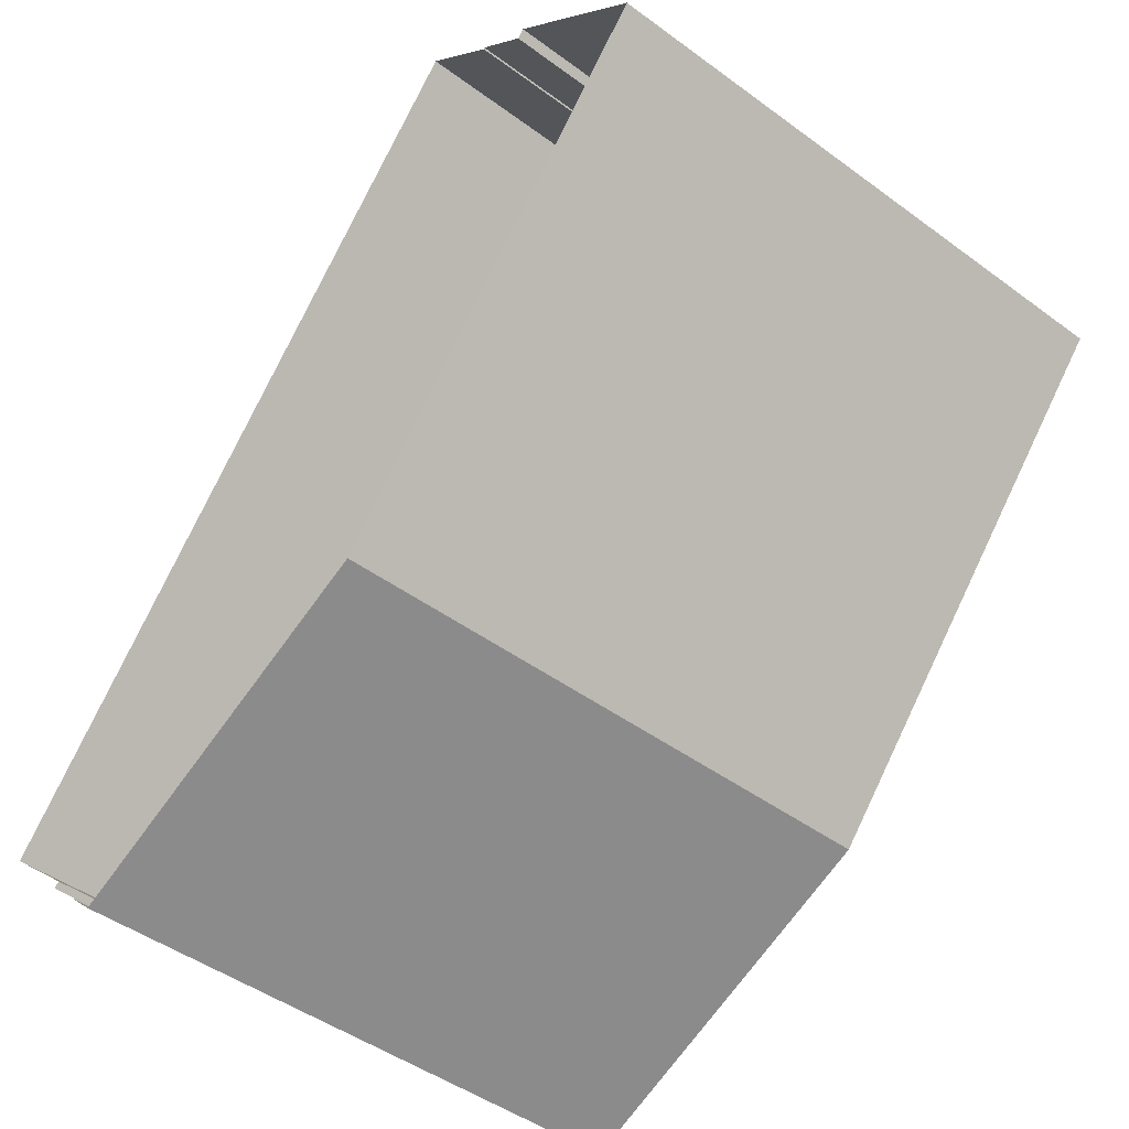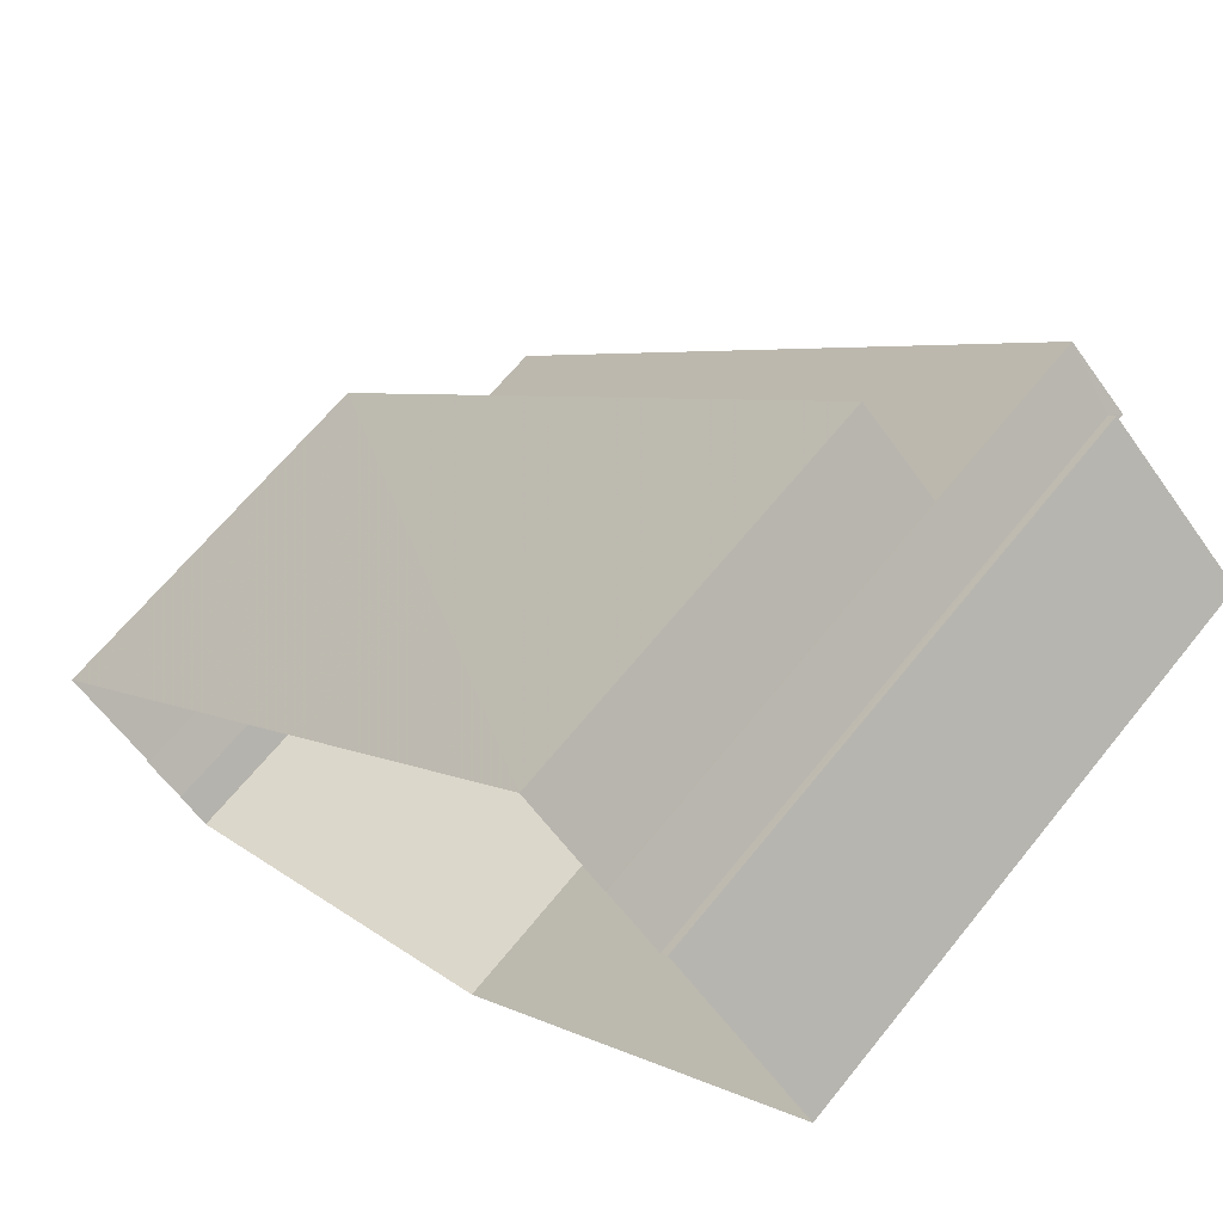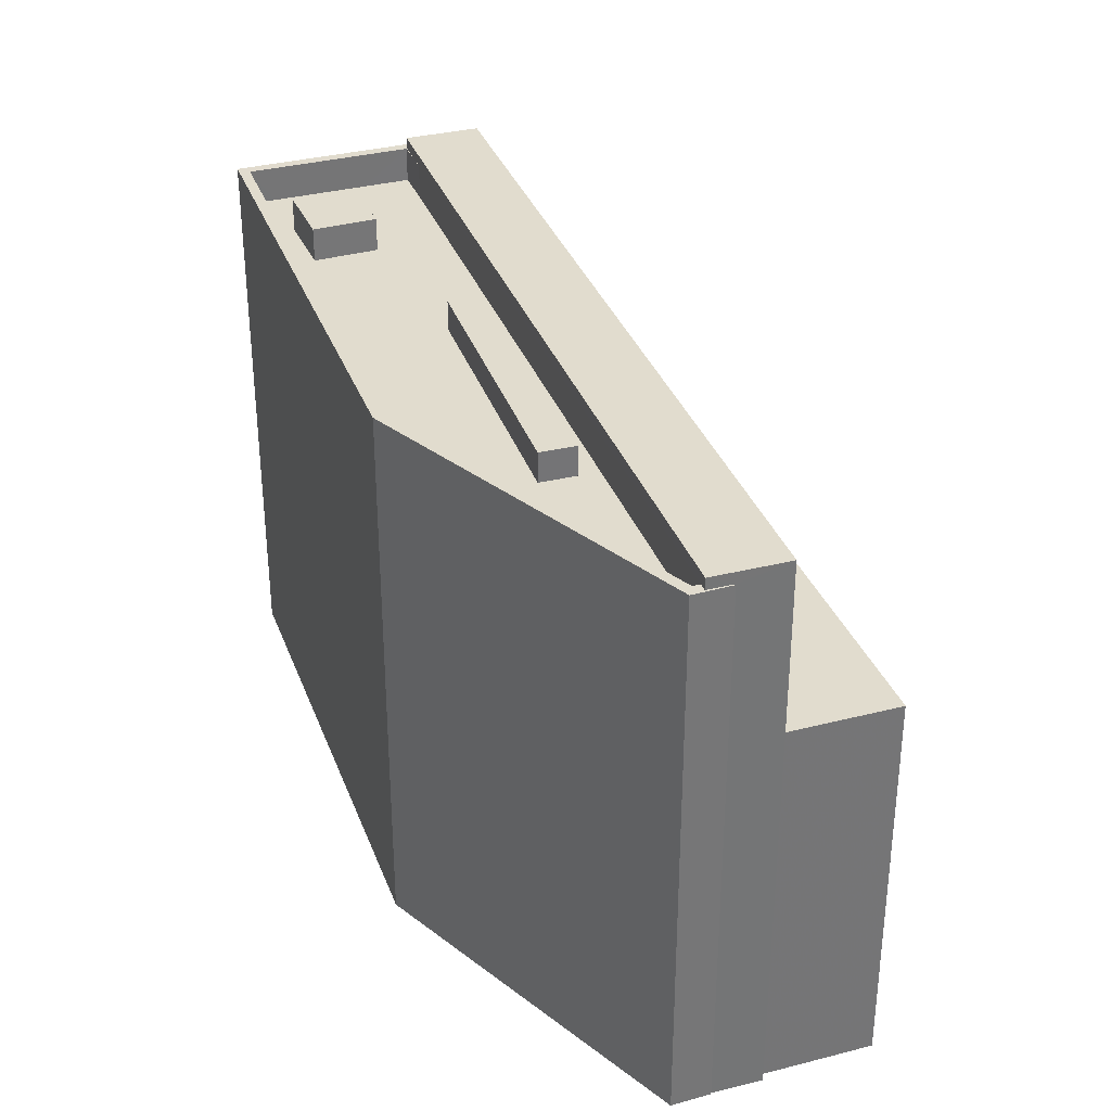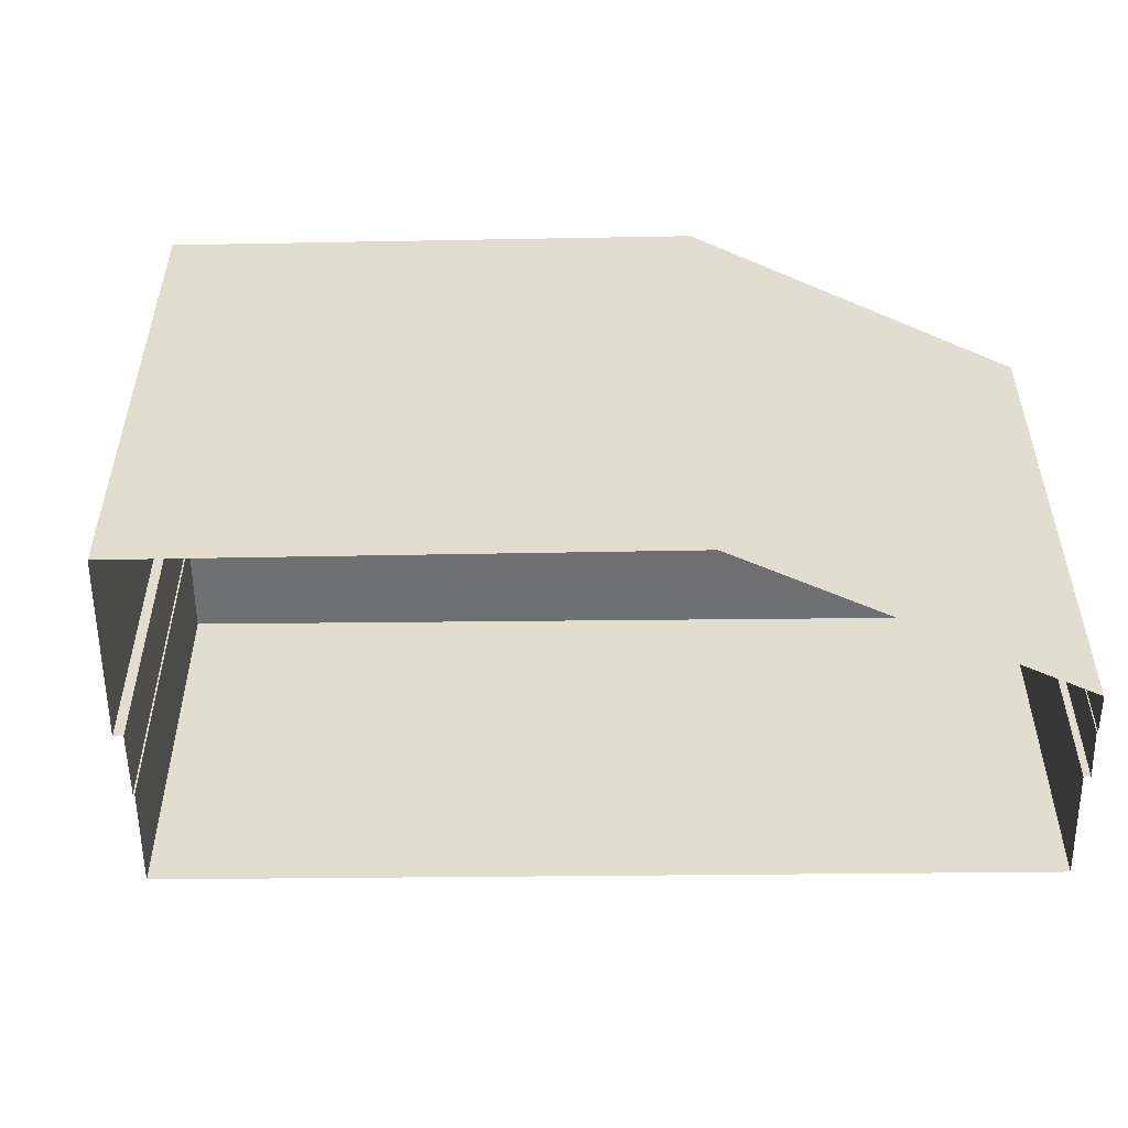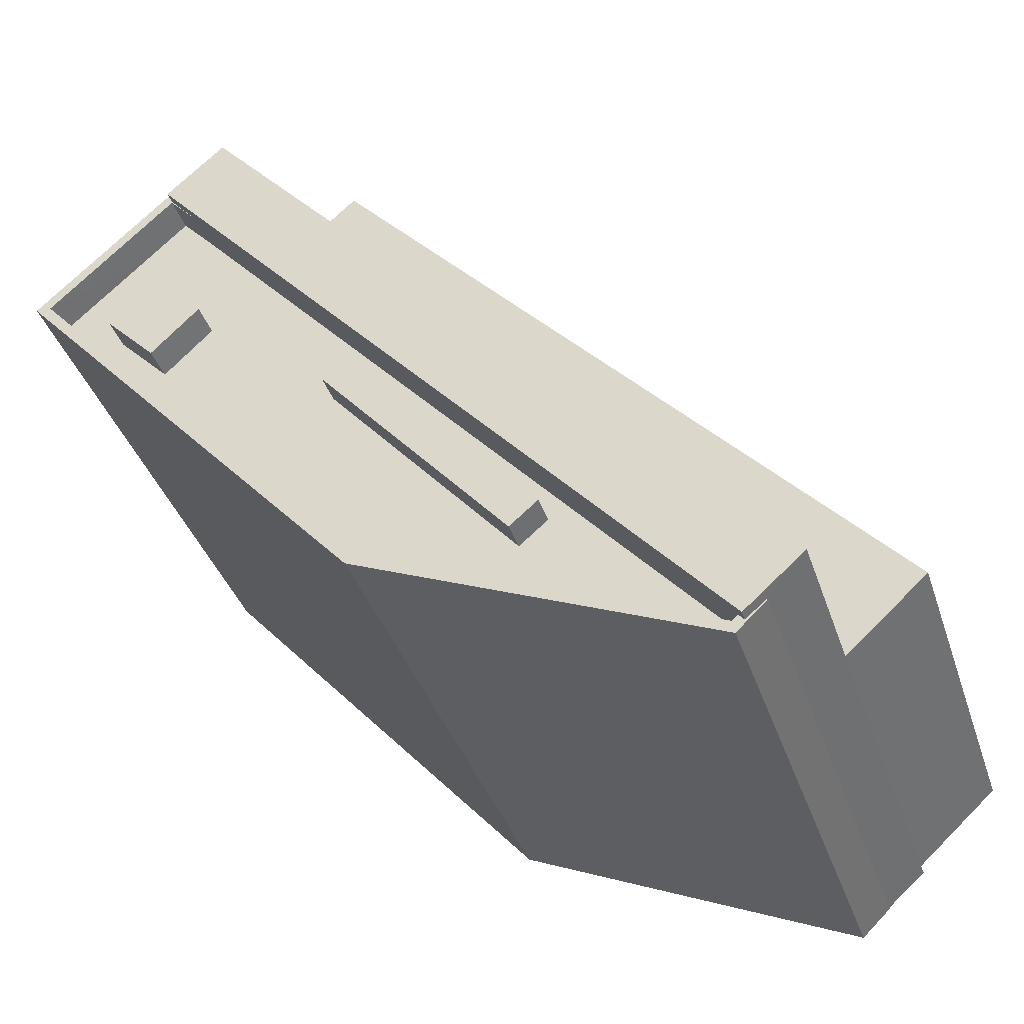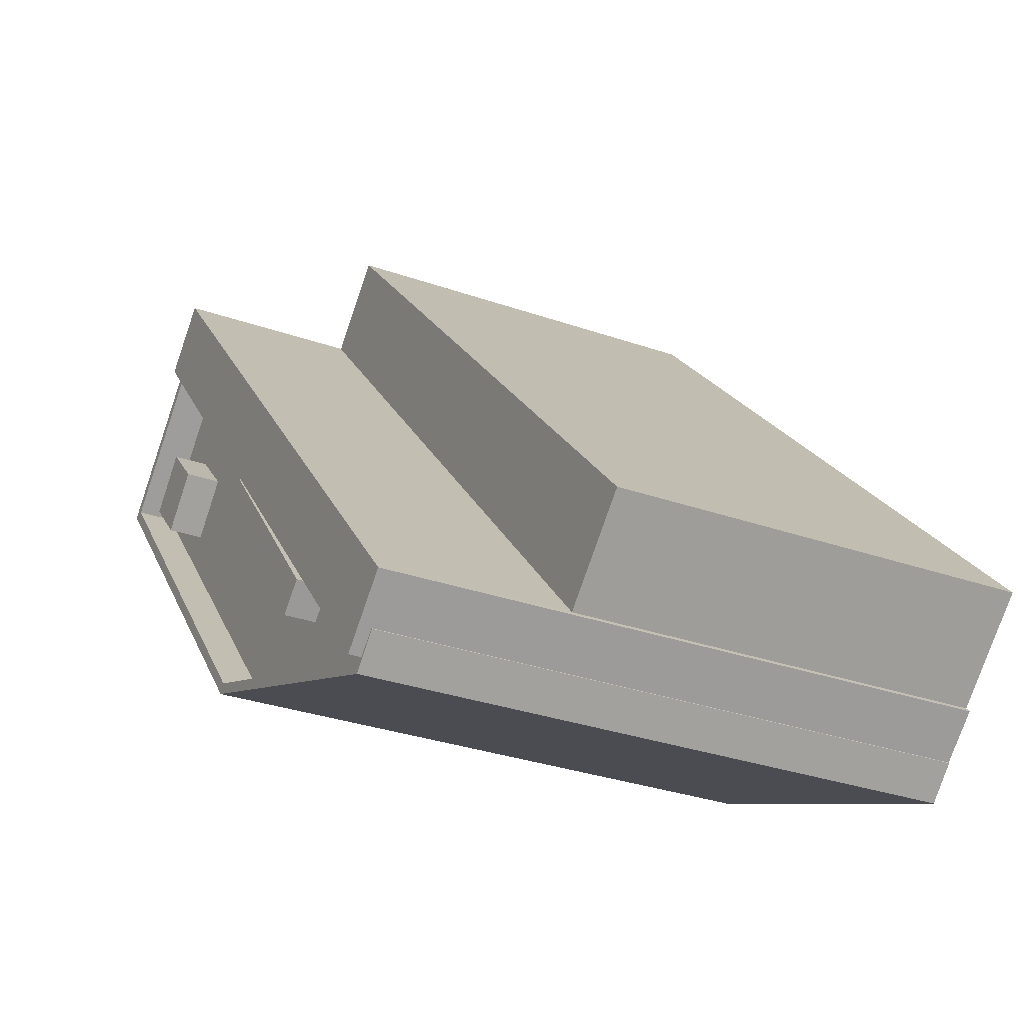
<metadata>
{"format":"obj","ext":"obj","renderer":"f3d","projection":"perspective","resolution":1024,"background":"white","views":[{"elev":-46.2,"azim":-130.1,"up":"+Y"},{"elev":65.2,"azim":-141.2,"up":"+Y"},{"elev":34.0,"azim":23.0,"up":"+Z"},{"elev":-55.0,"azim":-47.1,"up":"+Z"},{"elev":-37.2,"azim":17.3,"up":"+Y"},{"elev":-32.0,"azim":64.0,"up":"+Y"}]}
</metadata>
<code>
v -1.202e+04 -3.711e+04 20.83
v -1.203e+04 -3.71e+04 20.83
v -1.202e+04 -3.71e+04 20.83
v -1.201e+04 -3.712e+04 20.83
v -1.2e+04 -3.711e+04 20.83
v -1.202e+04 -3.71e+04 20.83
v -1.2e+04 -3.711e+04 20.83
v -1.2e+04 -3.711e+04 20.83
v -1.202e+04 -3.709e+04 20.83
v -1.2e+04 -3.711e+04 20.83
v -1.2e+04 -3.711e+04 20.83
v -1.202e+04 -3.71e+04 20.83
v -1.202e+04 -3.71e+04 20.83
v -1.202e+04 -3.71e+04 31.9
v -1.2e+04 -3.711e+04 31.9
v -1.202e+04 -3.709e+04 31.9
v -1.2e+04 -3.711e+04 31.9
v -1.201e+04 -3.712e+04 36.84
v -1.202e+04 -3.71e+04 36.85
v -1.202e+04 -3.71e+04 36.85
v -1.2e+04 -3.711e+04 36.85
v -1.201e+04 -3.712e+04 35.52
v -1.201e+04 -3.711e+04 35.52
v -1.201e+04 -3.711e+04 35.52
v -1.201e+04 -3.711e+04 35.52
v -1.201e+04 -3.711e+04 35.52
v -1.202e+04 -3.71e+04 35.52
v -1.202e+04 -3.71e+04 35.52
v -1.202e+04 -3.71e+04 35.52
v -1.202e+04 -3.711e+04 35.52
v -1.202e+04 -3.71e+04 35.52
v -1.201e+04 -3.711e+04 35.52
v -1.202e+04 -3.71e+04 35.52
v -1.202e+04 -3.71e+04 35.52
v -1.202e+04 -3.71e+04 35.52
v -1.202e+04 -3.71e+04 35.52
v -1.202e+04 -3.71e+04 35.52
v -1.202e+04 -3.711e+04 35.52
v -1.202e+04 -3.71e+04 35.52
v -1.202e+04 -3.71e+04 36.52
v -1.202e+04 -3.71e+04 36.52
v -1.202e+04 -3.71e+04 36.52
v -1.2e+04 -3.711e+04 36.52
v -1.2e+04 -3.711e+04 36.52
v -1.201e+04 -3.712e+04 36.52
v -1.203e+04 -3.71e+04 36.52
v -1.201e+04 -3.712e+04 36.52
v -1.202e+04 -3.71e+04 36.52
v -1.202e+04 -3.711e+04 36.52
v -1.202e+04 -3.71e+04 36.52
v -1.202e+04 -3.71e+04 36.52
v -1.201e+04 -3.712e+04 36.52
v -1.202e+04 -3.711e+04 36.52
v -1.201e+04 -3.711e+04 36.52
v -1.202e+04 -3.711e+04 36.37
v -1.201e+04 -3.711e+04 36.37
v -1.202e+04 -3.71e+04 36.37
v -1.201e+04 -3.711e+04 36.37
v -1.202e+04 -3.71e+04 36.48
v -1.202e+04 -3.71e+04 36.48
v -1.202e+04 -3.71e+04 36.48
v -1.202e+04 -3.71e+04 36.48
f 1 2 3
f 4 1 5
f 2 6 3
f 4 5 7
f 8 1 9
f 10 5 11
f 8 11 1
f 12 3 13
f 9 1 12
f 1 3 12
f 5 1 11
f 14 15 16
f 14 17 15
f 18 19 20
f 18 21 19
f 22 23 24
f 25 24 26
f 27 23 28
f 29 30 28
f 29 28 31
f 26 23 27
f 30 27 28
f 24 23 26
f 25 32 24
f 32 30 33
f 29 34 35
f 29 36 30
f 25 30 32
f 35 34 37
f 36 33 30
f 29 35 36
f 38 33 39
f 34 39 37
f 38 32 33
f 39 33 37
f 40 41 42
f 43 44 45
f 41 46 42
f 47 43 45
f 48 46 49
f 42 50 51
f 47 52 49
f 53 48 49
f 50 42 48
f 52 53 49
f 52 45 54
f 42 46 48
f 47 45 52
f 55 56 57
f 55 58 56
f 59 60 61
f 62 59 61
f 14 16 9
f 12 14 9
f 15 8 9
f 16 15 9
f 17 8 15
f 17 11 8
f 12 13 14
f 13 19 14
f 11 17 10
f 17 19 21
f 14 19 17
f 10 17 21
f 13 3 40
f 13 40 19
f 40 20 19
f 40 42 20
f 45 44 18
f 18 44 21
f 21 44 10
f 44 5 10
f 51 28 54
f 42 51 20
f 28 23 54
f 20 51 18
f 18 54 45
f 18 51 54
f 5 43 7
f 5 44 43
f 40 6 41
f 40 3 6
f 46 41 6
f 2 46 6
f 7 47 4
f 7 43 47
f 47 1 4
f 47 49 1
f 49 2 1
f 49 46 2
f 53 38 39
f 48 53 39
f 31 50 29
f 34 29 48
f 34 48 39
f 29 50 48
f 51 50 31
f 28 51 31
f 23 22 52
f 54 23 52
f 38 53 32
f 32 53 24
f 24 52 22
f 24 53 52
f 27 55 57
f 27 30 55
f 27 57 56
f 26 27 56
f 58 26 56
f 58 25 26
f 30 25 58
f 55 30 58
f 35 61 60
f 35 37 61
f 35 60 59
f 36 35 59
f 36 59 62
f 33 36 62
f 37 62 61
f 37 33 62

</code>
